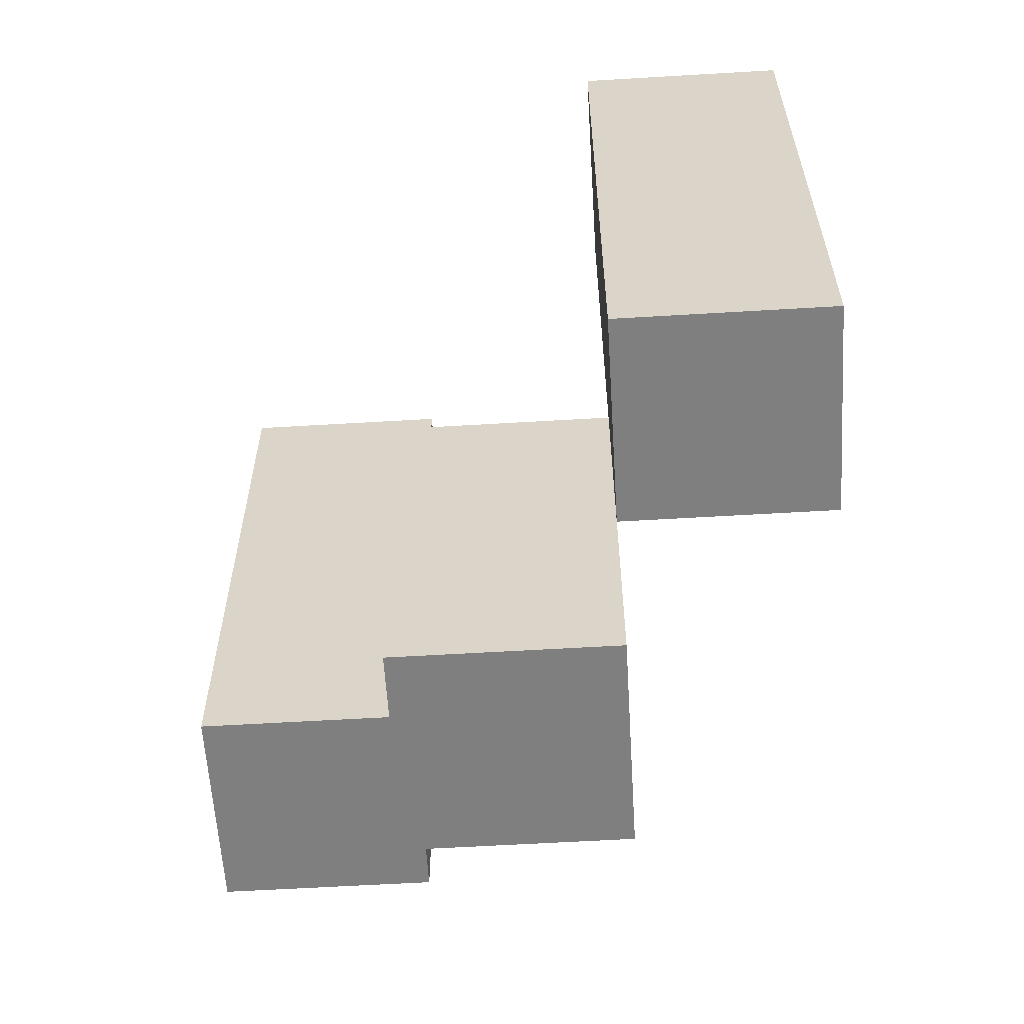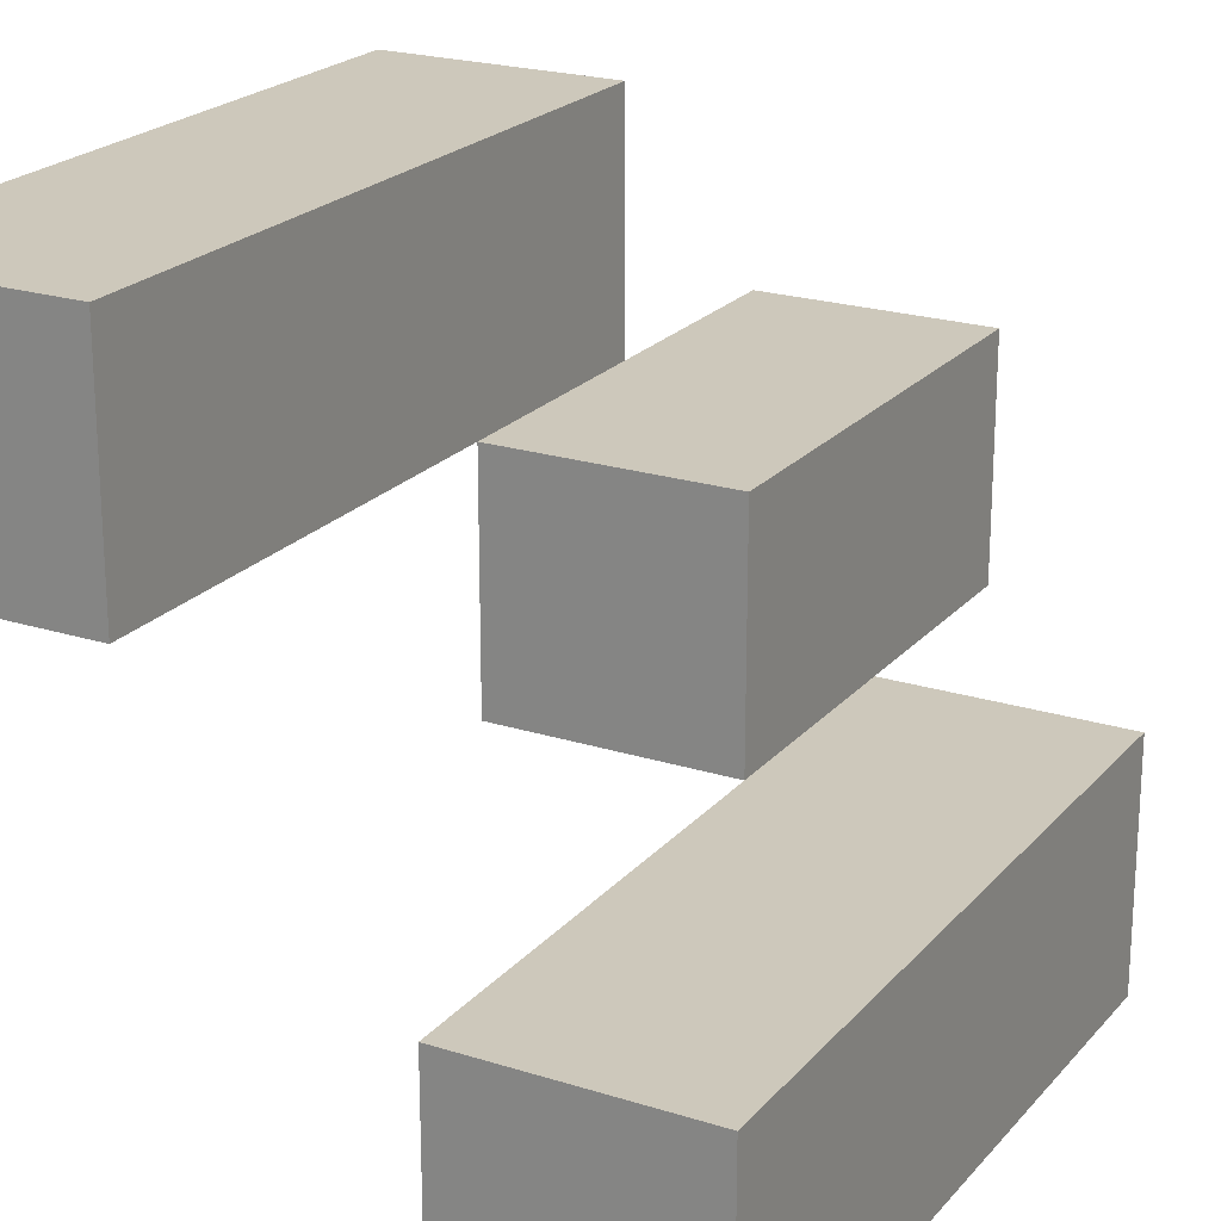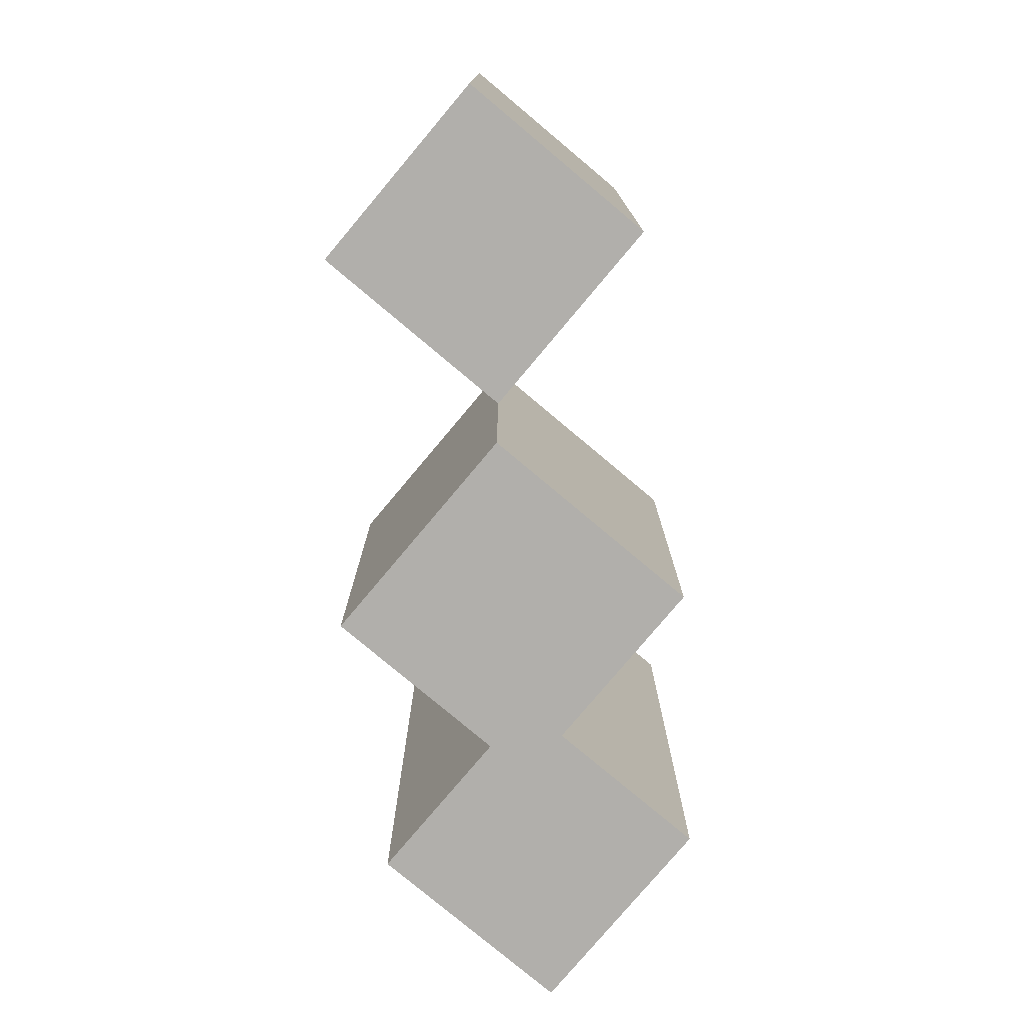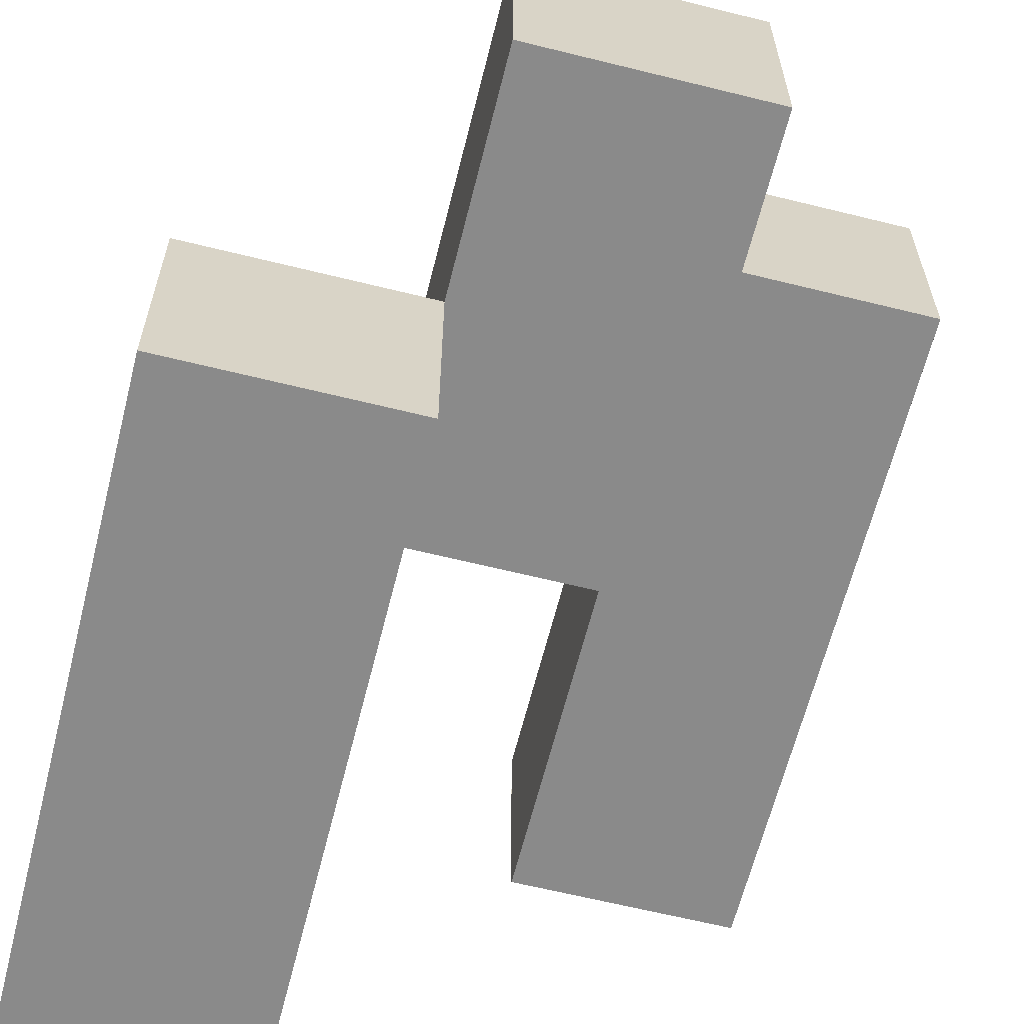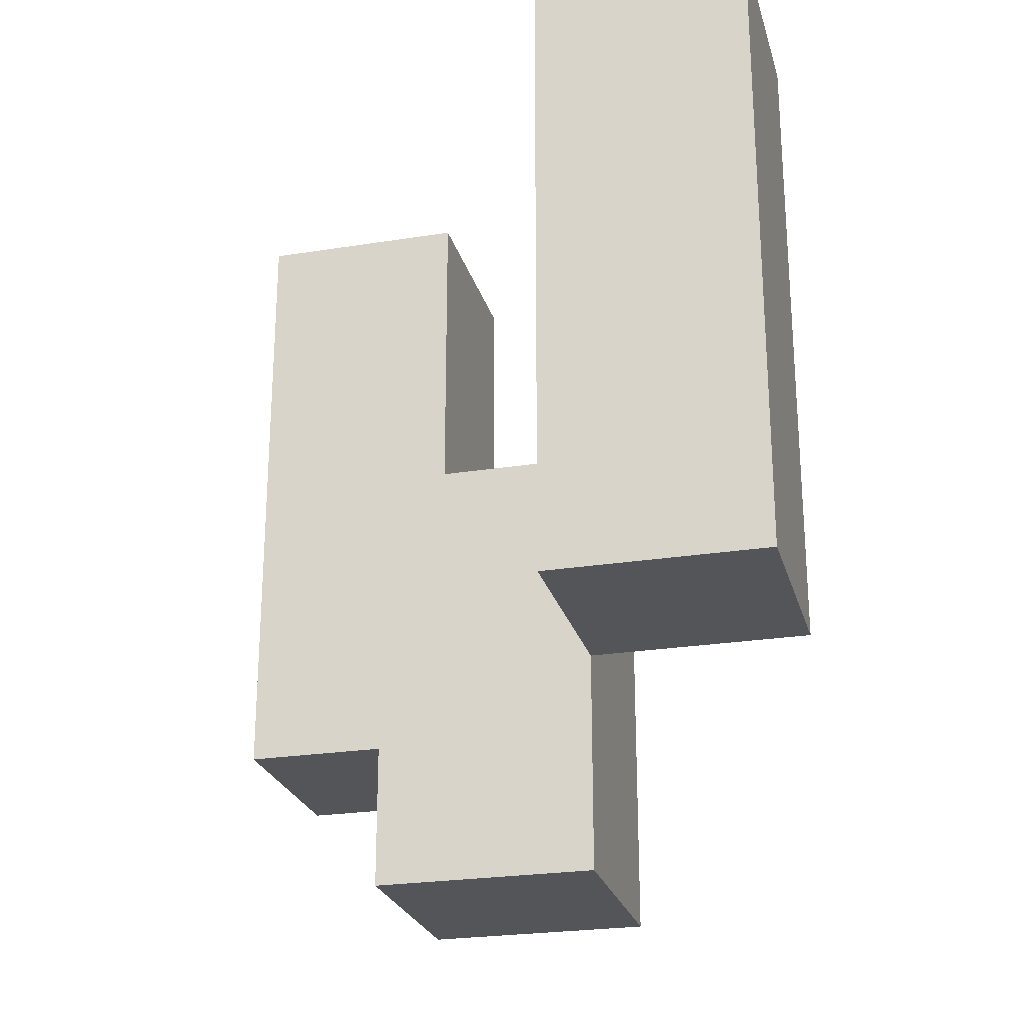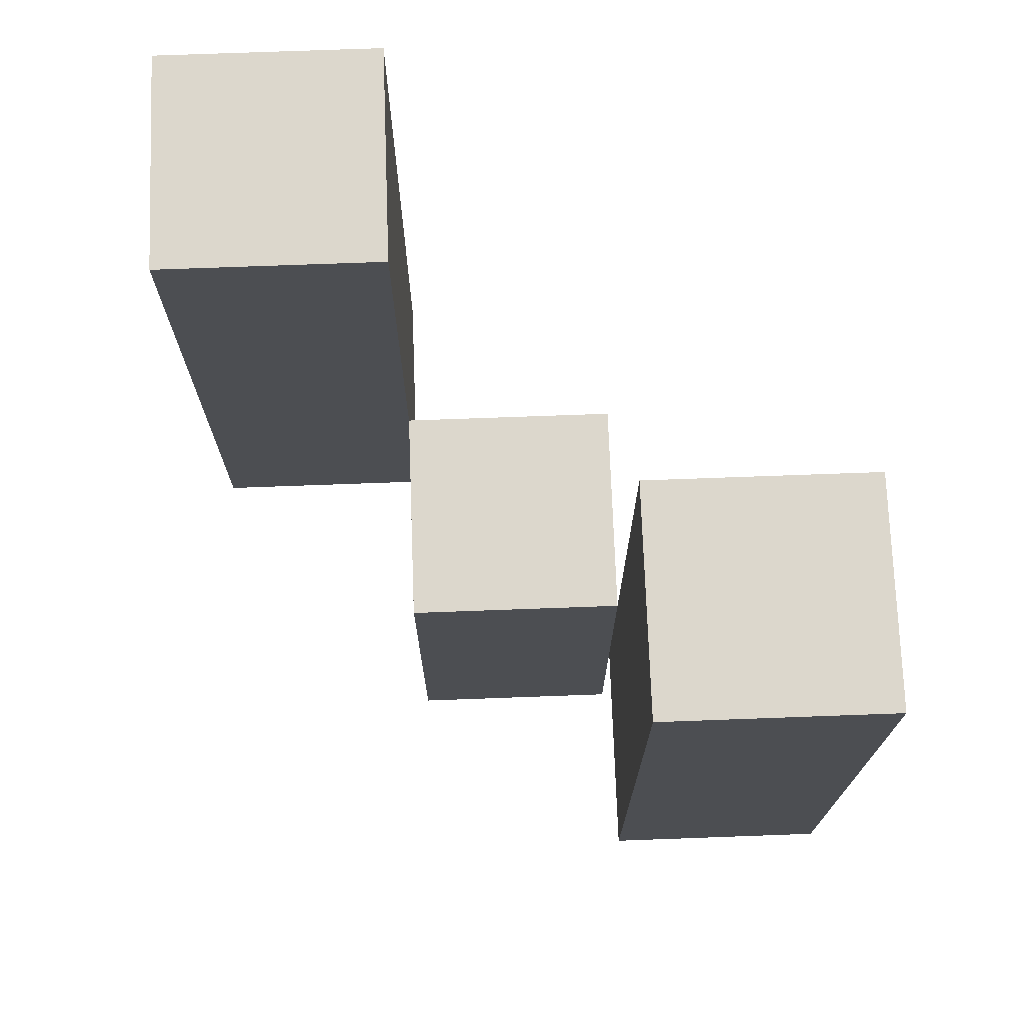
<metadata>
{"format":"obj","ext":"obj","renderer":"f3d","projection":"perspective","resolution":1024,"background":"white","views":[{"elev":-59.9,"azim":-176.5,"up":"+Y"},{"elev":21.8,"azim":-150.9,"up":"+Z"},{"elev":-78.2,"azim":-130.0,"up":"+Y"},{"elev":-63.4,"azim":-14.1,"up":"+Z"},{"elev":-24.8,"azim":-165.4,"up":"+Y"},{"elev":72.9,"azim":177.9,"up":"+Y"}]}
</metadata>
<code>
o
v -12.6 1 27.5
v -12.7 1 27.5
v -12.6 1.3 27.5
v -12.7 1.3 27.5
v -12.7 0.9 27.4
v -12.8 0.9 27.4
v -12.7 1 27.4
v -12.7 1.1 27.4
v -12.8 1.1 27.4
v -12.8 1 27.3
v -12.9 1 27.3
v -12.8 1.1 27.3
v -12.8 1.3 27.3
v -12.9 1.3 27.3
v -12.6 1 27.4
v -12.7 1 27.4
v -12.7 1.1 27.4
v -12.6 1.3 27.4
v -12.7 1.3 27.4
v -12.7 0.9 27.3
v -12.8 0.9 27.3
v -12.8 1 27.3
v -12.7 1.1 27.3
v -12.8 1.1 27.3
v -12.8 1 27.2
v -12.9 1 27.2
v -12.8 1.3 27.2
v -12.9 1.3 27.2
v -12.6 1 27.5
v -12.6 1.3 27.5
v -12.6 1 27.4
v -12.6 1.3 27.4
v -12.7 0.9 27.4
v -12.7 1 27.4
v -12.7 1.1 27.4
v -12.7 0.9 27.3
v -12.7 1.1 27.3
v -12.8 1 27.3
v -12.8 1.1 27.3
v -12.8 1.3 27.3
v -12.8 1 27.2
v -12.8 1.3 27.2
v -12.7 1 27.5
v -12.7 1.3 27.5
v -12.7 1 27.4
v -12.7 1.1 27.4
v -12.7 1.3 27.4
v -12.8 0.9 27.4
v -12.8 1.1 27.4
v -12.8 0.9 27.3
v -12.8 1 27.3
v -12.8 1.1 27.3
v -12.9 1 27.3
v -12.9 1.3 27.3
v -12.9 1 27.2
v -12.9 1.3 27.2
v -12.7 0.9 27.4
v -12.7 0.9 27.3
v -12.8 0.9 27.4
v -12.8 0.9 27.3
v -12.6 1 27.5
v -12.6 1 27.4
v -12.7 1 27.5
v -12.7 1 27.4
v -12.8 1 27.3
v -12.8 1 27.2
v -12.9 1 27.3
v -12.9 1 27.2
v -12.7 1.1 27.4
v -12.7 1.1 27.3
v -12.8 1.1 27.4
v -12.8 1.1 27.3
v -12.6 1.3 27.5
v -12.6 1.3 27.4
v -12.7 1.3 27.5
v -12.7 1.3 27.4
v -12.8 1.3 27.3
v -12.8 1.3 27.2
v -12.9 1.3 27.3
v -12.9 1.3 27.2
f 3 2 1
f 4 2 3
f 7 6 5
f 8 6 7
f 9 6 8
f 12 11 10
f 13 11 12
f 14 11 13
f 15 16 17
f 15 17 18
f 18 17 19
f 20 21 22
f 20 22 23
f 23 22 24
f 25 26 27
f 27 26 28
f 31 30 29
f 32 30 31
f 36 34 33
f 36 35 34
f 37 35 36
f 41 39 38
f 41 40 39
f 42 40 41
f 43 44 45
f 45 44 46
f 46 44 47
f 48 49 50
f 50 49 51
f 51 49 52
f 53 54 55
f 55 54 56
f 59 58 57
f 60 58 59
f 63 62 61
f 64 62 63
f 67 66 65
f 68 66 67
f 69 70 71
f 71 70 72
f 73 74 75
f 75 74 76
f 77 78 79
f 79 78 80

</code>
